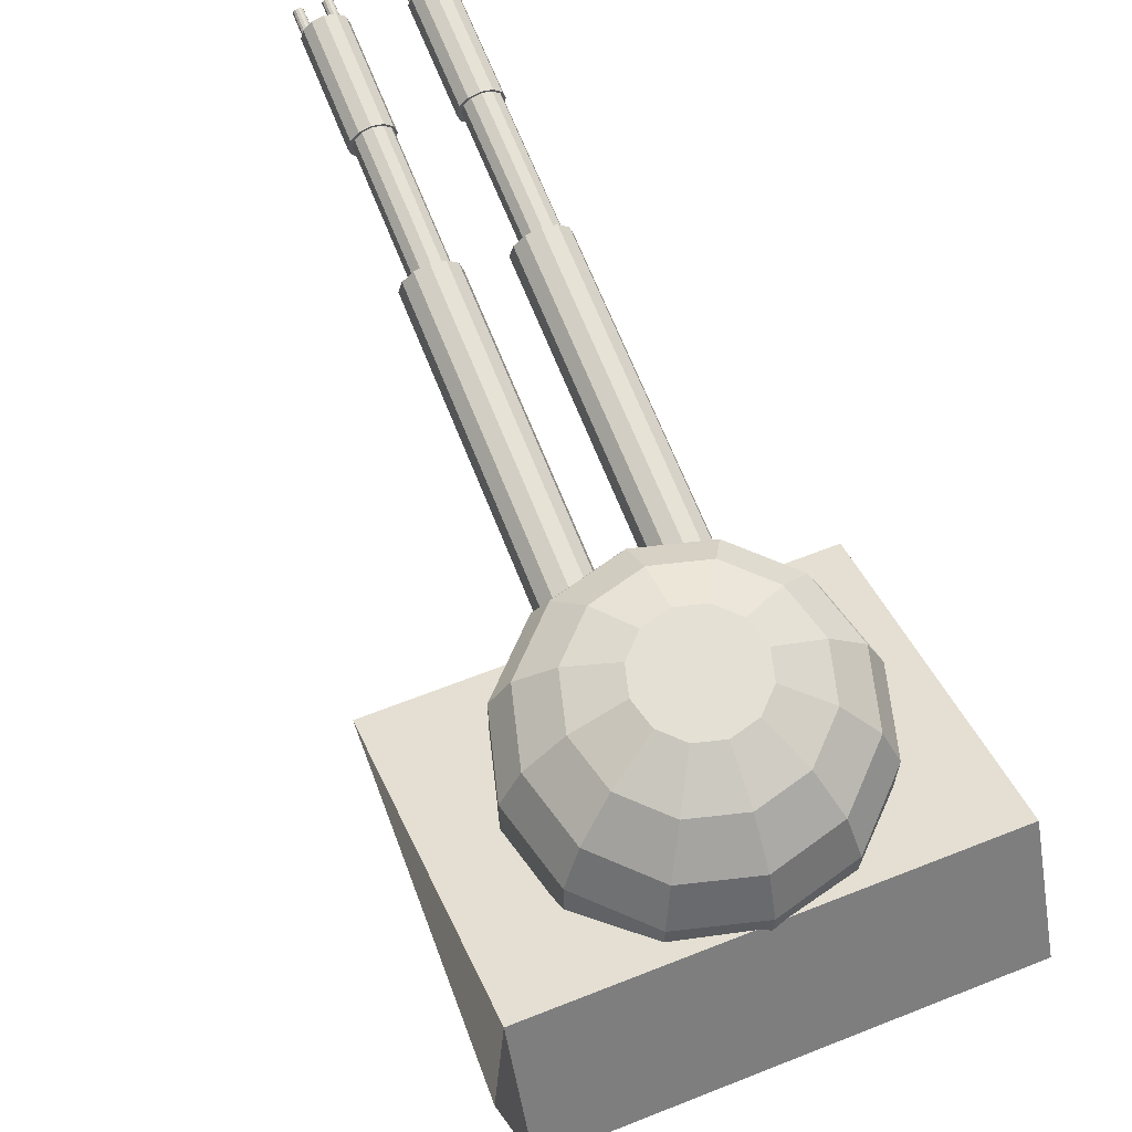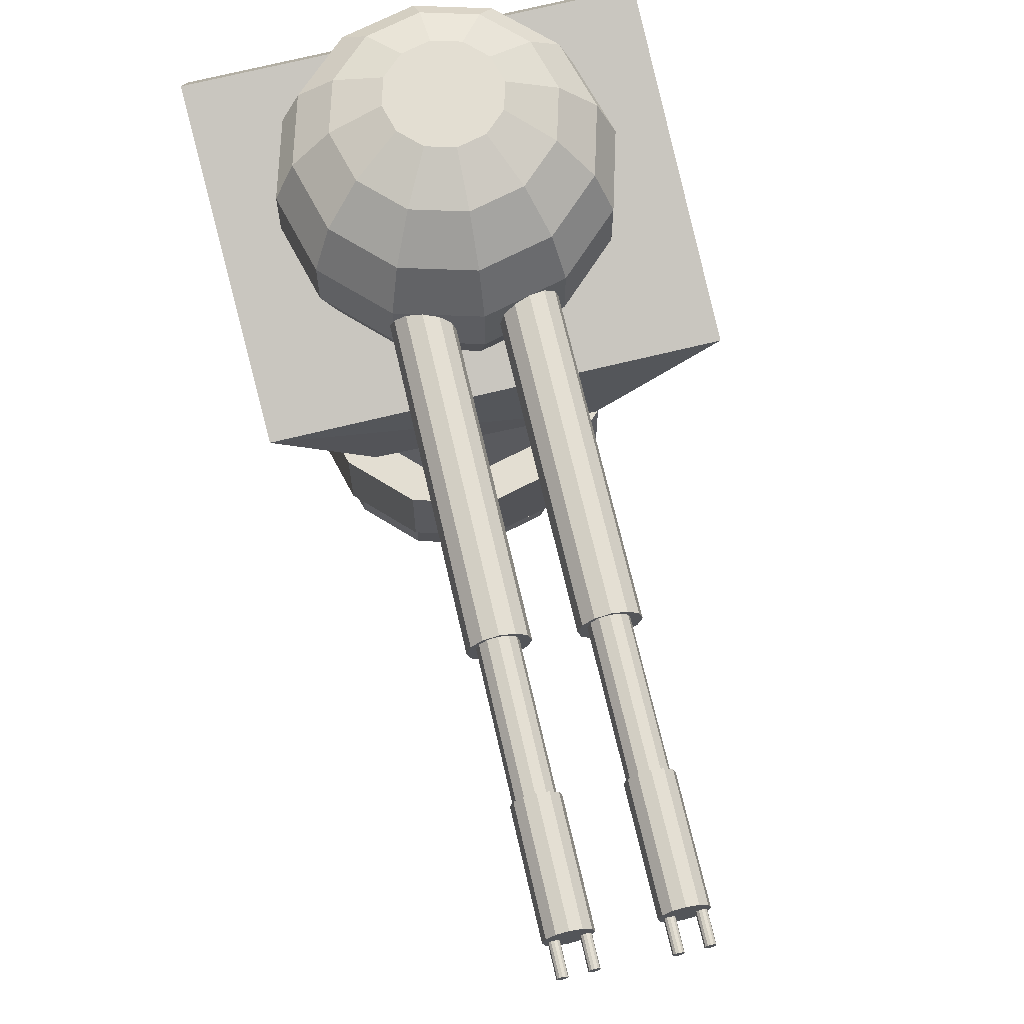
<metadata>
{"format":"obj","ext":"obj","renderer":"f3d","projection":"perspective","resolution":1024,"background":"white","views":[{"elev":66.1,"azim":158.5,"up":"+Y"},{"elev":67.7,"azim":-12.8,"up":"+Y"}]}
</metadata>
<code>
v -0.001309 -0.9166 -0.5277
v 0.1609 -0.9166 -0.5712
v 0.1609 -1.106 -0.5712
v -0.001309 -1.106 -0.5277
v 0.2797 -0.9166 -0.6899
v 0.2797 -1.106 -0.6899
v 0.3231 -0.9166 -0.8522
v 0.3231 -1.106 -0.8522
v 0.2797 -0.9166 -1.014
v 0.2797 -1.106 -1.014
v 0.1609 -0.9166 -1.133
v 0.1609 -1.106 -1.133
v -0.001309 -0.9166 -1.177
v -0.001309 -1.106 -1.177
v -0.1635 -0.9166 -1.133
v -0.1635 -1.106 -1.133
v -0.2823 -0.9166 -1.014
v -0.2823 -1.106 -1.014
v -0.3258 -0.9166 -0.8522
v -0.3258 -1.106 -0.8522
v -0.2823 -0.9166 -0.6899
v -0.2823 -1.106 -0.6899
v -0.1635 -0.9166 -0.5712
v -0.1635 -1.106 -0.5712
v 0.008135 -0.9288 -0.4766
v -0.1744 -0.9288 -0.5255
v -0.1744 -0.7159 -0.5255
v 0.008135 -0.7159 -0.4766
v -0.308 -0.9288 -0.6591
v -0.308 -0.7159 -0.6591
v -0.3569 -0.9288 -0.8416
v -0.3569 -0.7159 -0.8416
v -0.308 -0.9288 -1.024
v -0.308 -0.7159 -1.024
v -0.1744 -0.9288 -1.158
v -0.1744 -0.7159 -1.158
v 0.008135 -0.9288 -1.207
v 0.008136 -0.7159 -1.207
v 0.1906 -0.9288 -1.158
v 0.1906 -0.7159 -1.158
v 0.3242 -0.9288 -1.024
v 0.3242 -0.7159 -1.024
v 0.3731 -0.9288 -0.8416
v 0.3731 -0.7159 -0.8416
v 0.3242 -0.9288 -0.6591
v 0.3242 -0.7159 -0.6591
v 0.1906 -0.9288 -0.5255
v 0.1906 -0.7159 -0.5255
v 0.008135 -0.7459 -0.5666
v -0.1294 -0.7459 -0.6035
v -0.1294 -0.1155 -0.6034
v 0.008135 -0.1155 -0.5666
v -0.23 -0.7459 -0.7041
v -0.23 -0.1155 -0.7041
v -0.2669 -0.7459 -0.8416
v -0.2669 -0.1155 -0.8416
v -0.23 -0.7459 -0.9791
v -0.23 -0.1155 -0.9791
v -0.1294 -0.7459 -1.08
v -0.1294 -0.1155 -1.08
v 0.008135 -0.7459 -1.117
v 0.008136 -0.1155 -1.117
v 0.1456 -0.7459 -1.08
v 0.1456 -0.1155 -1.08
v 0.2463 -0.7459 -0.9791
v 0.2463 -0.1155 -0.9791
v 0.2831 -0.7459 -0.8416
v 0.2831 -0.1155 -0.8416
v 0.2463 -0.7459 -0.7041
v 0.2463 -0.1155 -0.7041
v 0.1456 -0.7459 -0.6035
v 0.1456 -0.1155 -0.6034
v 0.06899 0.2066 0.8992
v 0.07061 0.2006 0.8992
v 0.07061 0.2006 0.6792
v 0.06899 0.2066 0.6792
v 0.07503 0.1962 0.8992
v 0.07503 0.1962 0.6792
v 0.08106 0.1945 0.8992
v 0.08106 0.1945 0.6792
v 0.0871 0.1962 0.8992
v 0.0871 0.1962 0.6792
v 0.09152 0.2006 0.8992
v 0.09152 0.2006 0.6792
v 0.09314 0.2066 0.8992
v 0.09314 0.2066 0.6792
v 0.09152 0.2127 0.8992
v 0.09152 0.2127 0.6792
v 0.0871 0.2171 0.8992
v 0.0871 0.2171 0.6792
v 0.08106 0.2187 0.8992
v 0.08106 0.2187 0.6792
v 0.07503 0.2171 0.8992
v 0.07503 0.2171 0.6792
v 0.07061 0.2127 0.8992
v 0.07061 0.2127 0.6792
v 0.5449 -0.2965 -1.237
v 0.2639 -0.3124 -0.4814
v 0.5449 -0.07646 -0.4866
v -0.4869 -0.3255 -1.227
v -0.4868 -0.1054 -0.4772
v -0.2561 -0.3124 -0.4814
v 0.5149 0.2335 -1.237
v -0.5169 0.2045 -1.227
v 0.5299 -0.04149 -1.417
v -0.5019 -0.07046 -1.407
v 0.007872 0.5845 -0.8659
v 0.1204 0.5616 -0.9309
v 0.1378 0.5616 -0.8659
v 0.07286 0.5616 -0.9785
v 0.007872 0.5616 -0.9959
v -0.05711 0.5616 -0.9785
v -0.1047 0.5616 -0.9309
v -0.1221 0.5616 -0.8659
v -0.1047 0.5616 -0.8009
v -0.05711 0.5616 -0.7533
v 0.007872 0.5616 -0.7359
v 0.07286 0.5616 -0.7533
v 0.1204 0.5616 -0.8009
v 0.2194 0.4956 -0.988
v 0.2521 0.4956 -0.8659
v 0.13 0.4956 -1.077
v 0.007872 0.4956 -1.11
v -0.1143 0.4956 -1.077
v -0.2037 0.4956 -0.988
v -0.2364 0.4956 -0.8659
v -0.2037 0.4956 -0.7438
v -0.1143 0.4956 -0.6544
v 0.007872 0.4956 -0.6216
v 0.13 0.4956 -0.6544
v 0.2194 0.4956 -0.7438
v 0.2929 0.3945 -1.03
v 0.337 0.3945 -0.8659
v 0.1724 0.3945 -1.151
v 0.007872 0.3945 -1.195
v -0.1567 0.3945 -1.151
v -0.2771 0.3945 -1.03
v -0.3212 0.3945 -0.8659
v -0.2771 0.3945 -0.7014
v -0.1567 0.3945 -0.5809
v 0.007872 0.3945 -0.5368
v 0.1724 0.3945 -0.5809
v 0.2929 0.3945 -0.7014
v 0.332 0.2705 -1.053
v 0.3821 0.2705 -0.8659
v 0.195 0.2705 -1.19
v 0.007872 0.2705 -1.24
v -0.1792 0.2705 -1.19
v -0.3162 0.2705 -1.053
v -0.3664 0.2705 -0.8659
v -0.3162 0.2705 -0.6788
v -0.1792 0.2705 -0.5418
v 0.007872 0.2705 -0.4917
v 0.195 0.2705 -0.5418
v 0.332 0.2705 -0.6788
v 0.332 0.1386 -1.053
v 0.3821 0.1386 -0.8659
v 0.195 0.1386 -1.19
v 0.007872 0.1386 -1.24
v -0.1792 0.1386 -1.19
v -0.3162 0.1386 -1.053
v -0.3664 0.1386 -0.8659
v -0.3162 0.1386 -0.6788
v -0.1792 0.1386 -0.5418
v 0.007872 0.1386 -0.4917
v 0.195 0.1386 -0.5418
v 0.332 0.1386 -0.6788
v 0.2929 0.01454 -1.03
v 0.337 0.01454 -0.8659
v 0.1724 0.01454 -1.151
v 0.007872 0.01454 -1.195
v -0.1567 0.01454 -1.151
v -0.2771 0.01454 -1.03
v -0.3212 0.01454 -0.8659
v -0.2771 0.01454 -0.7014
v -0.1567 0.01454 -0.5809
v 0.007872 0.01454 -0.5368
v 0.1724 0.01454 -0.5809
v 0.2929 0.01454 -0.7014
v 0.2194 -0.08655 -0.988
v 0.2521 -0.08655 -0.8659
v 0.13 -0.08655 -1.077
v 0.007872 -0.08655 -1.11
v -0.1143 -0.08655 -1.077
v -0.2037 -0.08655 -0.988
v -0.2364 -0.08655 -0.8659
v -0.2037 -0.08655 -0.7438
v -0.1143 -0.08655 -0.6544
v 0.007872 -0.08655 -0.6216
v 0.13 -0.08655 -0.6544
v 0.2194 -0.08655 -0.7438
v 0.1204 -0.1525 -0.9309
v 0.1378 -0.1525 -0.8659
v 0.07286 -0.1525 -0.9785
v 0.007872 -0.1525 -0.9959
v -0.05711 -0.1525 -0.9785
v -0.1047 -0.1525 -0.9309
v -0.1221 -0.1525 -0.8659
v -0.1047 -0.1525 -0.8009
v -0.05711 -0.1525 -0.7533
v 0.007872 -0.1525 -0.7359
v 0.07286 -0.1525 -0.7533
v 0.1204 -0.1525 -0.8009
v 0.007872 -0.1755 -0.8659
v -0.1664 0.2195 0.7344
v -0.1603 0.197 0.7344
v -0.1603 0.197 -0.08558
v -0.1664 0.2195 -0.08558
v -0.1439 0.1806 0.7344
v -0.1439 0.1806 -0.08558
v -0.1214 0.1745 0.7344
v -0.1214 0.1745 -0.08558
v -0.09886 0.1806 0.7344
v -0.09885 0.1806 -0.08558
v -0.08238 0.197 0.7344
v -0.08238 0.197 -0.08558
v -0.07636 0.2195 0.7344
v -0.07635 0.2195 -0.08558
v -0.08238 0.242 0.7344
v -0.08238 0.242 -0.08558
v -0.09886 0.2585 0.7344
v -0.09885 0.2585 -0.08558
v -0.1214 0.2645 0.7344
v -0.1214 0.2645 -0.08558
v -0.1439 0.2585 0.7344
v -0.1439 0.2585 -0.08558
v -0.1603 0.242 0.7344
v -0.1603 0.242 -0.08558
v -0.1722 0.2175 0.8225
v -0.1651 0.191 0.8225
v -0.1651 0.191 0.5425
v -0.1722 0.2175 0.5425
v -0.1457 0.1716 0.8225
v -0.1457 0.1716 0.5425
v -0.1193 0.1645 0.8225
v -0.1193 0.1645 0.5425
v -0.09282 0.1716 0.8225
v -0.09282 0.1716 0.5425
v -0.07345 0.191 0.8225
v -0.07345 0.191 0.5425
v -0.06635 0.2175 0.8225
v -0.06635 0.2175 0.5425
v -0.07345 0.2439 0.8225
v -0.07345 0.2439 0.5425
v -0.09282 0.2633 0.8225
v -0.09282 0.2633 0.5425
v -0.1193 0.2704 0.8225
v -0.1193 0.2704 0.5425
v -0.1457 0.2633 0.8225
v -0.1457 0.2633 0.5425
v -0.1651 0.2439 0.8225
v -0.1651 0.2439 0.5425
v -0.09686 0.2066 0.8934
v -0.09525 0.2006 0.8934
v -0.09525 0.2006 0.6734
v -0.09686 0.2066 0.6734
v -0.09083 0.1962 0.8934
v -0.09083 0.1962 0.6734
v -0.08479 0.1945 0.8934
v -0.08479 0.1945 0.6734
v -0.07875 0.1962 0.8934
v -0.07875 0.1962 0.6734
v -0.07434 0.2006 0.8934
v -0.07434 0.2006 0.6734
v -0.07272 0.2066 0.8934
v -0.07272 0.2066 0.6734
v -0.07434 0.2127 0.8934
v -0.07434 0.2127 0.6734
v -0.07875 0.2171 0.8934
v -0.07875 0.2171 0.6734
v -0.08479 0.2187 0.8934
v -0.08479 0.2187 0.6734
v -0.09083 0.2171 0.8934
v -0.09083 0.2171 0.6734
v -0.09525 0.2127 0.8934
v -0.09525 0.2127 0.6734
v -0.1864 0.2026 0.2083
v -0.1772 0.1686 0.2083
v -0.1772 0.1686 -1.032
v -0.1864 0.2026 -1.032
v -0.1523 0.1437 0.2083
v -0.1523 0.1437 -1.032
v -0.1183 0.1345 0.2083
v -0.1183 0.1345 -1.032
v -0.08428 0.1437 0.2083
v -0.08428 0.1437 -1.032
v -0.05937 0.1686 0.2083
v -0.05937 0.1686 -1.032
v -0.05026 0.2026 0.2083
v -0.05026 0.2026 -1.032
v -0.05937 0.2366 0.2083
v -0.05937 0.2366 -1.032
v -0.08428 0.2615 0.2083
v -0.08428 0.2615 -1.032
v -0.1183 0.2706 0.2083
v -0.1183 0.2706 -1.032
v -0.1523 0.2615 0.2083
v -0.1523 0.2615 -1.032
v -0.1772 0.2366 0.2083
v -0.1772 0.2366 -1.032
v -0.1605 0.2066 0.8951
v -0.1589 0.2006 0.8951
v -0.1589 0.2006 0.6751
v -0.1605 0.2066 0.6751
v -0.1545 0.1962 0.8951
v -0.1545 0.1962 0.6751
v -0.1484 0.1945 0.8951
v -0.1484 0.1945 0.6751
v -0.1424 0.1962 0.8951
v -0.1424 0.1962 0.6751
v -0.138 0.2006 0.8951
v -0.138 0.2006 0.6751
v -0.1364 0.2066 0.8951
v -0.1364 0.2066 0.6751
v -0.138 0.2127 0.8951
v -0.138 0.2127 0.6751
v -0.1424 0.2171 0.8951
v -0.1424 0.2171 0.6751
v -0.1484 0.2187 0.8951
v -0.1484 0.2187 0.6751
v -0.1545 0.2171 0.8951
v -0.1545 0.2171 0.6751
v -0.1589 0.2127 0.8951
v -0.1589 0.2127 0.6751
v 0.1326 0.2066 0.8975
v 0.1342 0.2006 0.8975
v 0.1342 0.2006 0.6775
v 0.1326 0.2066 0.6775
v 0.1387 0.1962 0.8975
v 0.1387 0.1962 0.6775
v 0.1447 0.1945 0.8975
v 0.1447 0.1945 0.6775
v 0.1507 0.1962 0.8975
v 0.1507 0.1962 0.6775
v 0.1552 0.2006 0.8975
v 0.1552 0.2006 0.6775
v 0.1568 0.2066 0.8975
v 0.1568 0.2066 0.6775
v 0.1552 0.2127 0.8975
v 0.1552 0.2127 0.6775
v 0.1507 0.2171 0.8975
v 0.1507 0.2171 0.6775
v 0.1447 0.2187 0.8975
v 0.1447 0.2187 0.6775
v 0.1387 0.2171 0.8975
v 0.1387 0.2171 0.6775
v 0.1342 0.2127 0.8975
v 0.1342 0.2127 0.6775
v 0.05728 0.2175 0.8266
v 0.06437 0.191 0.8266
v 0.06437 0.191 0.5466
v 0.05728 0.2175 0.5466
v 0.08375 0.1716 0.8266
v 0.08375 0.1716 0.5466
v 0.1102 0.1645 0.8266
v 0.1102 0.1645 0.5466
v 0.1367 0.1716 0.8266
v 0.1367 0.1716 0.5466
v 0.156 0.191 0.8266
v 0.156 0.191 0.5466
v 0.1631 0.2175 0.8266
v 0.1631 0.2175 0.5466
v 0.156 0.2439 0.8266
v 0.156 0.2439 0.5466
v 0.1367 0.2633 0.8266
v 0.1367 0.2633 0.5466
v 0.1102 0.2704 0.8266
v 0.1102 0.2704 0.5466
v 0.08375 0.2633 0.8266
v 0.08375 0.2633 0.5466
v 0.06437 0.2439 0.8266
v 0.06437 0.2439 0.5466
v 0.06314 0.2195 0.7386
v 0.06916 0.197 0.7386
v 0.06916 0.197 -0.08143
v 0.06314 0.2195 -0.08143
v 0.08564 0.1806 0.7386
v 0.08564 0.1806 -0.08143
v 0.1081 0.1745 0.7386
v 0.1081 0.1745 -0.08143
v 0.1306 0.1806 0.7386
v 0.1306 0.1806 -0.08143
v 0.1471 0.197 0.7386
v 0.1471 0.197 -0.08143
v 0.1531 0.2195 0.7386
v 0.1531 0.2195 -0.08143
v 0.1471 0.242 0.7386
v 0.1471 0.242 -0.08143
v 0.1306 0.2585 0.7386
v 0.1306 0.2585 -0.08143
v 0.1081 0.2645 0.7386
v 0.1081 0.2645 -0.08143
v 0.08564 0.2585 0.7386
v 0.08564 0.2585 -0.08143
v 0.06916 0.242 0.7386
v 0.06916 0.242 -0.08143
v 0.04314 0.2026 0.2125
v 0.05225 0.1686 0.2125
v 0.05225 0.1686 -1.028
v 0.04314 0.2026 -1.028
v 0.07716 0.1437 0.2125
v 0.07716 0.1437 -1.028
v 0.1112 0.1345 0.2125
v 0.1112 0.1345 -1.028
v 0.1452 0.1437 0.2125
v 0.1452 0.1437 -1.028
v 0.1701 0.1686 0.2125
v 0.1701 0.1686 -1.028
v 0.1792 0.2026 0.2125
v 0.1792 0.2026 -1.028
v 0.1701 0.2366 0.2125
v 0.1701 0.2366 -1.028
v 0.1452 0.2615 0.2125
v 0.1452 0.2615 -1.028
v 0.1112 0.2706 0.2125
v 0.1112 0.2706 -1.028
v 0.07716 0.2615 0.2125
v 0.07716 0.2615 -1.028
v 0.05225 0.2366 0.2125
v 0.05225 0.2366 -1.028
o group597692402
g mesh597692402
f 4 3 2 1
f 3 6 5 2
f 6 8 7 5
f 8 10 9 7
f 10 12 11 9
f 12 14 13 11
f 14 16 15 13
f 16 18 17 15
f 18 20 19 17
f 20 22 21 19
f 22 24 23 21
f 24 4 1 23
f 1 2 5 7 9 11 13 15 17 19 21 23
f 24 22 20 18 16 14 12 10 8 6 3 4
o group212084564
g mesh212084564
f 28 27 26 25
f 27 30 29 26
f 30 32 31 29
f 32 34 33 31
f 34 36 35 33
f 36 38 37 35
f 38 40 39 37
f 40 42 41 39
f 42 44 43 41
f 44 46 45 43
f 46 48 47 45
f 48 28 25 47
f 48 46 44 42 40 38 36 34 32 30 27 28
f 25 26 29 31 33 35 37 39 41 43 45 47
o group1745720558
g mesh1745720558
f 52 51 50 49
f 51 54 53 50
f 54 56 55 53
f 56 58 57 55
f 58 60 59 57
f 60 62 61 59
f 62 64 63 61
f 64 66 65 63
f 66 68 67 65
f 68 70 69 67
f 70 72 71 69
f 72 52 49 71
f 72 70 68 66 64 62 60 58 56 54 51 52
f 49 50 53 55 57 59 61 63 65 67 69 71
o group1143862140
g mesh1143862140
f 76 75 74 73
f 75 78 77 74
f 78 80 79 77
f 80 82 81 79
f 82 84 83 81
f 84 86 85 83
f 86 88 87 85
f 88 90 89 87
f 90 92 91 89
f 92 94 93 91
f 94 96 95 93
f 96 76 73 95
f 73 74 77 79 81 83 85 87 89 91 93 95
f 96 94 92 90 88 86 84 82 80 78 75 76
o group660072252
g mesh660072252
f 99 98 97
f 102 101 100
f 98 102 100
f 104 101 99 103
f 100 106 105 97
f 101 102 98
f 97 103 99
f 101 104 100
f 98 99 101
f 100 97 98
f 106 104 103 105
f 97 105 103
f 104 106 100
o group1605697989
g mesh1605697989
f 109 108 107
f 108 110 107
f 110 111 107
f 111 112 107
f 112 113 107
f 113 114 107
f 114 115 107
f 115 116 107
f 116 117 107
f 117 118 107
f 118 119 107
f 119 109 107
f 121 120 108 109
f 120 122 110 108
f 122 123 111 110
f 123 124 112 111
f 124 125 113 112
f 125 126 114 113
f 126 127 115 114
f 127 128 116 115
f 128 129 117 116
f 129 130 118 117
f 130 131 119 118
f 131 121 109 119
f 133 132 120 121
f 132 134 122 120
f 134 135 123 122
f 135 136 124 123
f 136 137 125 124
f 137 138 126 125
f 138 139 127 126
f 139 140 128 127
f 140 141 129 128
f 141 142 130 129
f 142 143 131 130
f 143 133 121 131
f 145 144 132 133
f 144 146 134 132
f 146 147 135 134
f 147 148 136 135
f 148 149 137 136
f 149 150 138 137
f 150 151 139 138
f 151 152 140 139
f 152 153 141 140
f 153 154 142 141
f 154 155 143 142
f 155 145 133 143
f 157 156 144 145
f 156 158 146 144
f 158 159 147 146
f 159 160 148 147
f 160 161 149 148
f 161 162 150 149
f 162 163 151 150
f 163 164 152 151
f 164 165 153 152
f 165 166 154 153
f 166 167 155 154
f 167 157 145 155
f 169 168 156 157
f 168 170 158 156
f 170 171 159 158
f 171 172 160 159
f 172 173 161 160
f 173 174 162 161
f 174 175 163 162
f 175 176 164 163
f 176 177 165 164
f 177 178 166 165
f 178 179 167 166
f 179 169 157 167
f 181 180 168 169
f 180 182 170 168
f 182 183 171 170
f 183 184 172 171
f 184 185 173 172
f 185 186 174 173
f 186 187 175 174
f 187 188 176 175
f 188 189 177 176
f 189 190 178 177
f 190 191 179 178
f 191 181 169 179
f 193 192 180 181
f 192 194 182 180
f 194 195 183 182
f 195 196 184 183
f 196 197 185 184
f 197 198 186 185
f 198 199 187 186
f 199 200 188 187
f 200 201 189 188
f 201 202 190 189
f 202 203 191 190
f 203 193 181 191
f 204 192 193
f 204 194 192
f 204 195 194
f 204 196 195
f 204 197 196
f 204 198 197
f 204 199 198
f 204 200 199
f 204 201 200
f 204 202 201
f 204 203 202
f 204 193 203
o group355693088
g mesh355693088
f 208 207 206 205
f 207 210 209 206
f 210 212 211 209
f 212 214 213 211
f 214 216 215 213
f 216 218 217 215
f 218 220 219 217
f 220 222 221 219
f 222 224 223 221
f 224 226 225 223
f 226 228 227 225
f 228 208 205 227
f 205 206 209 211 213 215 217 219 221 223 225 227
f 228 226 224 222 220 218 216 214 212 210 207 208
o group1419488449
g mesh1419488449
f 232 231 230 229
f 231 234 233 230
f 234 236 235 233
f 236 238 237 235
f 238 240 239 237
f 240 242 241 239
f 242 244 243 241
f 244 246 245 243
f 246 248 247 245
f 248 250 249 247
f 250 252 251 249
f 252 232 229 251
f 229 230 233 235 237 239 241 243 245 247 249 251
f 252 250 248 246 244 242 240 238 236 234 231 232
o group51474623
g mesh51474623
f 256 255 254 253
f 255 258 257 254
f 258 260 259 257
f 260 262 261 259
f 262 264 263 261
f 264 266 265 263
f 266 268 267 265
f 268 270 269 267
f 270 272 271 269
f 272 274 273 271
f 274 276 275 273
f 276 256 253 275
f 253 254 257 259 261 263 265 267 269 271 273 275
f 276 274 272 270 268 266 264 262 260 258 255 256
o group508792285
g mesh508792285
f 280 279 278 277
f 279 282 281 278
f 282 284 283 281
f 284 286 285 283
f 286 288 287 285
f 288 290 289 287
f 290 292 291 289
f 292 294 293 291
f 294 296 295 293
f 296 298 297 295
f 298 300 299 297
f 300 280 277 299
f 277 278 281 283 285 287 289 291 293 295 297 299
f 300 298 296 294 292 290 288 286 284 282 279 280
o group939089591
g mesh939089591
f 304 303 302 301
f 303 306 305 302
f 306 308 307 305
f 308 310 309 307
f 310 312 311 309
f 312 314 313 311
f 314 316 315 313
f 316 318 317 315
f 318 320 319 317
f 320 322 321 319
f 322 324 323 321
f 324 304 301 323
f 301 302 305 307 309 311 313 315 317 319 321 323
f 324 322 320 318 316 314 312 310 308 306 303 304
o group1498938513
g mesh1498938513
f 328 327 326 325
f 327 330 329 326
f 330 332 331 329
f 332 334 333 331
f 334 336 335 333
f 336 338 337 335
f 338 340 339 337
f 340 342 341 339
f 342 344 343 341
f 344 346 345 343
f 346 348 347 345
f 348 328 325 347
f 325 326 329 331 333 335 337 339 341 343 345 347
f 348 346 344 342 340 338 336 334 332 330 327 328
o group1661819289
g mesh1661819289
f 352 351 350 349
f 351 354 353 350
f 354 356 355 353
f 356 358 357 355
f 358 360 359 357
f 360 362 361 359
f 362 364 363 361
f 364 366 365 363
f 366 368 367 365
f 368 370 369 367
f 370 372 371 369
f 372 352 349 371
f 349 350 353 355 357 359 361 363 365 367 369 371
f 372 370 368 366 364 362 360 358 356 354 351 352
o group255883196
g mesh255883196
f 376 375 374 373
f 375 378 377 374
f 378 380 379 377
f 380 382 381 379
f 382 384 383 381
f 384 386 385 383
f 386 388 387 385
f 388 390 389 387
f 390 392 391 389
f 392 394 393 391
f 394 396 395 393
f 396 376 373 395
f 373 374 377 379 381 383 385 387 389 391 393 395
f 396 394 392 390 388 386 384 382 380 378 375 376
o group1093704232
g mesh1093704232
f 400 399 398 397
f 399 402 401 398
f 402 404 403 401
f 404 406 405 403
f 406 408 407 405
f 408 410 409 407
f 410 412 411 409
f 412 414 413 411
f 414 416 415 413
f 416 418 417 415
f 418 420 419 417
f 420 400 397 419
f 397 398 401 403 405 407 409 411 413 415 417 419
f 420 418 416 414 412 410 408 406 404 402 399 400

</code>
